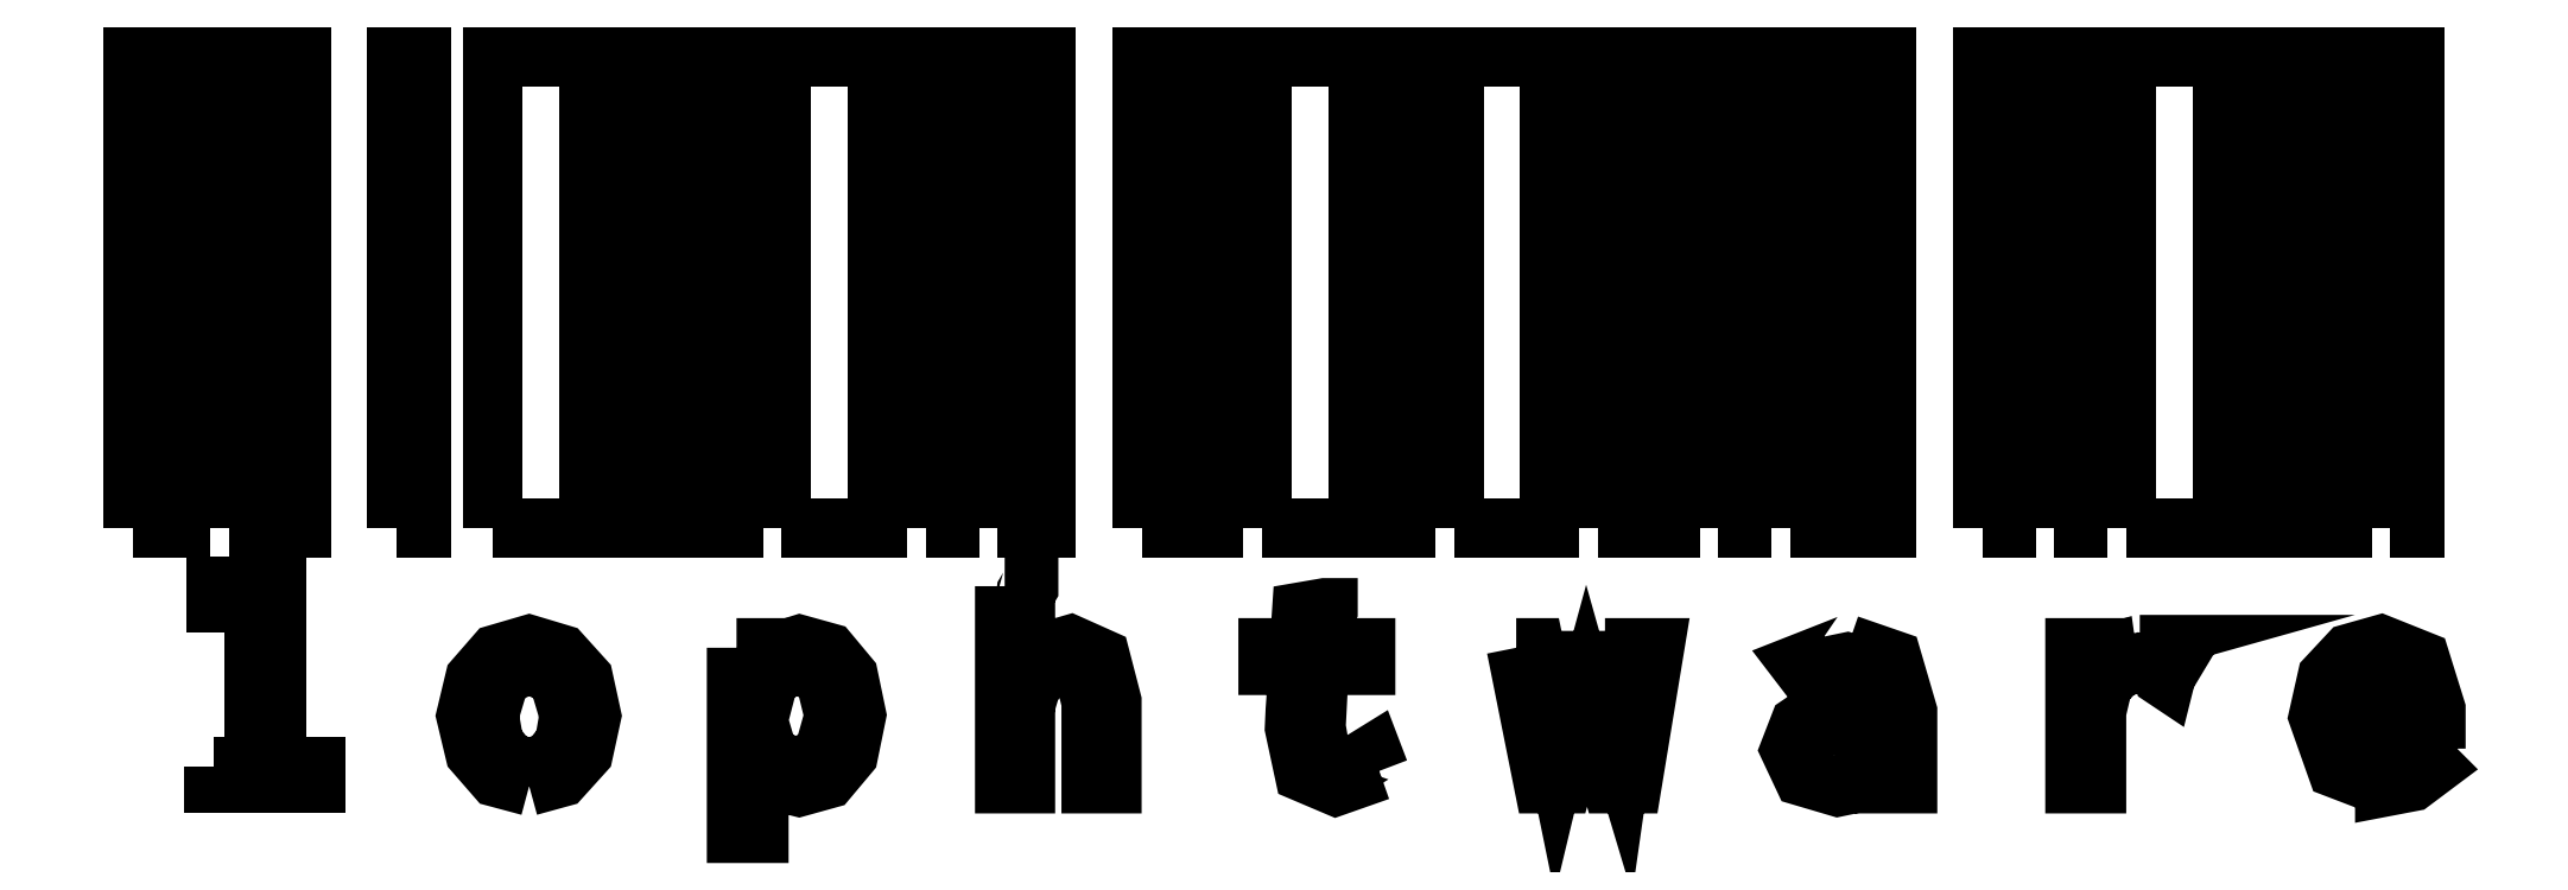
<metadata>
{"format":"dxf","ext":"dxf","renderer":"ezdxf+matplotlib","layout":"modelspace","background":"white","min_lineweight":24,"dpi":150}
</metadata>
<code>
0
SECTION
2
ENTITIES
0
LWPOLYLINE
8
Layer_1
90
4
70
1
10
27.97
20
111.1
30
0
10
27.97
20
117.4
30
0
10
28.61
20
117.4
30
0
10
28.61
20
111.1
30
0
0
LWPOLYLINE
8
Layer_1
90
4
70
1
10
29.24
20
111.1
30
0
10
29.24
20
117.4
30
0
10
29.56
20
117.4
30
0
10
29.56
20
111.1
30
0
0
LWPOLYLINE
8
Layer_1
90
4
70
1
10
29.88
20
111.1
30
0
10
29.88
20
117.4
30
0
10
30.19
20
117.4
30
0
10
30.19
20
111.1
30
0
0
LWPOLYLINE
8
Layer_1
90
10
70
1
10
29.04
20
108
30
0
10
29.58
20
108
30
0
10
29.58
20
110.1
30
0
10
29.07
20
110.1
30
0
10
29.07
20
110.4
30
0
10
29.86
20
110.4
30
0
10
29.86
20
108
30
0
10
30.39
20
108
30
0
10
30.39
20
107.7
30
0
10
29.04
20
107.7
30
0
0
LWPOLYLINE
8
Layer_1
90
4
70
1
10
31.46
20
111.1
30
0
10
31.46
20
117.4
30
0
10
31.78
20
117.4
30
0
10
31.78
20
111.1
30
0
0
LWPOLYLINE
8
Layer_1
90
4
70
1
10
32.73
20
111.1
30
0
10
32.73
20
117.4
30
0
10
34
20
117.4
30
0
10
34
20
111.1
30
0
0
LWPOLYLINE
8
Layer_1
90
4
70
1
10
34.32
20
111.1
30
0
10
34.32
20
117.4
30
0
10
34.64
20
117.4
30
0
10
34.64
20
111.1
30
0
0
LWPOLYLINE
8
Layer_1
90
13
70
1
10
33.21
20
107.7
30
0
10
32.78
20
107.8
30
0
10
32.49
20
108.2
30
0
10
32.37
20
108.6
30
0
10
32.49
20
109.1
30
0
10
32.78
20
109.5
30
0
10
33.21
20
109.6
30
0
10
33.63
20
109.5
30
0
10
33.93
20
109.1
30
0
10
34.04
20
108.6
30
0
10
33.93
20
108.2
30
0
10
33.63
20
107.8
30
0
10
33.21
20
107.7
30
0
0
LWPOLYLINE
8
Layer_1
90
11
70
1
10
33.21
20
108
30
0
10
33.48
20
108
30
0
10
33.68
20
108.3
30
0
10
33.74
20
108.7
30
0
10
33.59
20
109.2
30
0
10
33.21
20
109.3
30
0
10
32.83
20
109.2
30
0
10
32.68
20
108.7
30
0
10
32.74
20
108.3
30
0
10
32.93
20
108
30
0
10
33.21
20
108
30
0
0
LWPOLYLINE
8
Layer_1
90
4
70
1
10
34.96
20
111.1
30
0
10
34.96
20
117.4
30
0
10
35.27
20
117.4
30
0
10
35.27
20
111.1
30
0
0
LWPOLYLINE
8
Layer_1
90
4
70
1
10
35.59
20
111.1
30
0
10
35.59
20
117.4
30
0
10
35.91
20
117.4
30
0
10
35.91
20
111.1
30
0
0
LWPOLYLINE
8
Layer_1
90
4
70
1
10
36.54
20
111.1
30
0
10
36.54
20
117.4
30
0
10
37.81
20
117.4
30
0
10
37.81
20
111.1
30
0
0
LWPOLYLINE
8
Layer_1
90
15
70
1
10
35.95
20
109.5
30
0
10
36.24
20
109.5
30
0
10
36.24
20
109.2
30
0
10
36.45
20
109.5
30
0
10
36.79
20
109.6
30
0
10
37.17
20
109.5
30
0
10
37.43
20
109.2
30
0
10
37.54
20
108.7
30
0
10
37.43
20
108.1
30
0
10
37.16
20
107.8
30
0
10
36.78
20
107.7
30
0
10
36.48
20
107.8
30
0
10
36.25
20
108
30
0
10
36.25
20
107.1
30
0
10
35.95
20
107.1
30
0
0
LWPOLYLINE
8
Layer_1
90
9
70
1
10
36.73
20
108
30
0
10
37.09
20
108.1
30
0
10
37.24
20
108.6
30
0
10
37.12
20
109.2
30
0
10
36.75
20
109.3
30
0
10
36.39
20
109.2
30
0
10
36.24
20
108.6
30
0
10
36.38
20
108.1
30
0
10
36.73
20
108
30
0
0
LWPOLYLINE
8
Layer_1
90
4
70
1
10
38.45
20
111.1
30
0
10
38.45
20
117.4
30
0
10
38.77
20
117.4
30
0
10
38.77
20
111.1
30
0
0
LWPOLYLINE
8
Layer_1
90
4
70
1
10
39.4
20
111.1
30
0
10
39.4
20
117.4
30
0
10
40.04
20
117.4
30
0
10
40.04
20
111.1
30
0
0
LWPOLYLINE
8
Layer_1
90
4
70
1
10
41.31
20
111.1
30
0
10
41.31
20
117.4
30
0
10
41.63
20
117.4
30
0
10
41.63
20
111.1
30
0
0
LWPOLYLINE
8
Layer_1
90
20
70
1
10
39.5
20
110.4
30
0
10
39.82
20
110.4
30
0
10
39.82
20
110.3
30
0
10
39.78
20
110.3
30
0
10
39.77
20
110.2
30
0
10
39.77
20
109.2
30
0
10
40.04
20
109.5
30
0
10
40.37
20
109.6
30
0
10
40.77
20
109.4
30
0
10
40.92
20
108.8
30
0
10
40.92
20
107.7
30
0
10
40.64
20
107.7
30
0
10
40.64
20
108.8
30
0
10
40.55
20
109.2
30
0
10
40.3
20
109.3
30
0
10
40.06
20
109.3
30
0
10
39.86
20
109.1
30
0
10
39.77
20
108.8
30
0
10
39.77
20
107.7
30
0
10
39.5
20
107.7
30
0
0
LWPOLYLINE
8
Layer_1
90
4
70
1
10
41.94
20
111.1
30
0
10
41.94
20
117.4
30
0
10
42.26
20
117.4
30
0
10
42.26
20
111.1
30
0
0
LWPOLYLINE
8
Layer_1
90
4
70
1
10
42.9
20
111.1
30
0
10
42.9
20
117.4
30
0
10
44.17
20
117.4
30
0
10
44.17
20
111.1
30
0
0
LWPOLYLINE
8
Layer_1
90
4
70
1
10
44.48
20
111.1
30
0
10
44.48
20
117.4
30
0
10
44.8
20
117.4
30
0
10
44.8
20
111.1
30
0
0
LWPOLYLINE
8
Layer_1
90
25
70
1
10
44.45
20
107.9
30
0
10
43.88
20
107.7
30
0
10
43.46
20
107.9
30
0
10
43.33
20
108.5
30
0
10
43.34
20
108.7
30
0
10
43.38
20
109.3
30
0
10
42.98
20
109.3
30
0
10
42.98
20
109.5
30
0
10
43.39
20
109.5
30
0
10
43.43
20
110
30
0
10
43.73
20
110.1
30
0
10
43.77
20
110.1
30
0
10
43.77
20
110.1
30
0
10
43.74
20
110
30
0
10
43.72
20
109.9
30
0
10
43.68
20
109.5
30
0
10
44.27
20
109.5
30
0
10
44.27
20
109.3
30
0
10
43.66
20
109.3
30
0
10
43.63
20
108.7
30
0
10
43.62
20
108.5
30
0
10
43.69
20
108.1
30
0
10
43.92
20
108
30
0
10
44.14
20
108
30
0
10
44.37
20
108.1
30
0
0
LWPOLYLINE
8
Layer_1
90
4
70
1
10
45.44
20
111.1
30
0
10
45.44
20
117.4
30
0
10
46.71
20
117.4
30
0
10
46.71
20
111.1
30
0
0
LWPOLYLINE
8
Layer_1
90
4
70
1
10
47.34
20
111.1
30
0
10
47.34
20
117.4
30
0
10
47.66
20
117.4
30
0
10
47.66
20
111.1
30
0
0
LWPOLYLINE
8
Layer_1
90
4
70
1
10
47.98
20
111.1
30
0
10
47.98
20
117.4
30
0
10
48.29
20
117.4
30
0
10
48.29
20
111.1
30
0
0
LWPOLYLINE
8
Layer_1
90
15
70
1
10
46.26
20
109.5
30
0
10
46.51
20
109.5
30
0
10
46.8
20
108.1
30
0
10
47.11
20
109.4
30
0
10
47.28
20
109.4
30
0
10
47.66
20
108.1
30
0
10
47.8
20
109.1
30
0
10
47.83
20
109.5
30
0
10
47.83
20
109.5
30
0
10
48.09
20
109.5
30
0
10
47.8
20
107.7
30
0
10
47.52
20
107.7
30
0
10
47.19
20
108.9
30
0
10
46.88
20
107.7
30
0
10
46.62
20
107.7
30
0
0
LWPOLYLINE
8
Layer_1
90
4
70
1
10
48.93
20
111.1
30
0
10
48.93
20
117.4
30
0
10
49.25
20
117.4
30
0
10
49.25
20
111.1
30
0
0
LWPOLYLINE
8
Layer_1
90
4
70
1
10
49.88
20
111.1
30
0
10
49.88
20
117.4
30
0
10
50.2
20
117.4
30
0
10
50.2
20
111.1
30
0
0
LWPOLYLINE
8
Layer_1
90
4
70
1
10
50.52
20
111.1
30
0
10
50.52
20
117.4
30
0
10
51.15
20
117.4
30
0
10
51.15
20
111.1
30
0
0
LWPOLYLINE
8
Layer_1
90
20
70
1
10
50.66
20
109.6
30
0
10
51.24
20
109.4
30
0
10
51.44
20
108.7
30
0
10
51.44
20
107.7
30
0
10
51.13
20
107.7
30
0
10
51.13
20
108
30
0
10
50.9
20
107.8
30
0
10
50.52
20
107.7
30
0
10
50.05
20
107.8
30
0
10
49.88
20
108.2
30
0
10
50.01
20
108.5
30
0
10
50.34
20
108.8
30
0
10
50.79
20
108.8
30
0
10
51.2
20
108.8
30
0
10
51.04
20
109.2
30
0
10
50.63
20
109.4
30
0
10
50.38
20
109.3
30
0
10
50.15
20
109.2
30
0
10
50.01
20
109.3
30
0
10
50.66
20
109.6
30
0
0
LWPOLYLINE
8
Layer_1
90
8
70
1
10
50.55
20
107.9
30
0
10
51.02
20
108.1
30
0
10
51.2
20
108.6
30
0
10
50.81
20
108.6
30
0
10
50.34
20
108.5
30
0
10
50.17
20
108.2
30
0
10
50.26
20
108
30
0
10
50.55
20
107.9
30
0
0
LWPOLYLINE
8
Layer_1
90
4
70
1
10
52.42
20
111.1
30
0
10
52.42
20
117.4
30
0
10
52.74
20
117.4
30
0
10
52.74
20
111.1
30
0
0
LWPOLYLINE
8
Layer_1
90
4
70
1
10
53.38
20
111.1
30
0
10
53.38
20
117.4
30
0
10
53.69
20
117.4
30
0
10
53.69
20
111.1
30
0
0
LWPOLYLINE
8
Layer_1
90
4
70
1
10
54.33
20
111.1
30
0
10
54.33
20
117.4
30
0
10
55.6
20
117.4
30
0
10
55.6
20
111.1
30
0
0
LWPOLYLINE
8
Layer_1
90
18
70
1
10
54.51
20
109.6
30
0
10
54.98
20
109.4
30
0
10
54.86
20
109.2
30
0
10
54.85
20
109.1
30
0
10
54.82
20
109.2
30
0
10
54.79
20
109.2
30
0
10
54.72
20
109.3
30
0
10
54.49
20
109.3
30
0
10
54.22
20
109.3
30
0
10
54.02
20
109.1
30
0
10
53.94
20
108.7
30
0
10
53.94
20
107.7
30
0
10
53.65
20
107.7
30
0
10
53.65
20
109.5
30
0
10
53.95
20
109.5
30
0
10
53.94
20
109.2
30
0
10
54.17
20
109.5
30
0
10
54.51
20
109.6
30
0
0
LWPOLYLINE
8
Layer_1
90
4
70
1
10
55.92
20
111.1
30
0
10
55.92
20
117.4
30
0
10
56.23
20
117.4
30
0
10
56.23
20
111.1
30
0
0
LWPOLYLINE
8
Layer_1
90
4
70
1
10
56.55
20
111.1
30
0
10
56.55
20
117.4
30
0
10
57.19
20
117.4
30
0
10
57.19
20
111.1
30
0
0
LWPOLYLINE
8
Layer_1
90
4
70
1
10
57.82
20
111.1
30
0
10
57.82
20
117.4
30
0
10
58.14
20
117.4
30
0
10
58.14
20
111.1
30
0
0
LWPOLYLINE
8
Layer_1
90
16
70
1
10
57.75
20
107.7
30
0
10
57.11
20
108
30
0
10
56.87
20
108.6
30
0
10
56.99
20
109.2
30
0
10
57.28
20
109.5
30
0
10
57.69
20
109.6
30
0
10
58.22
20
109.4
30
0
10
58.43
20
108.7
30
0
10
58.43
20
108.6
30
0
10
57.14
20
108.6
30
0
10
57.32
20
108.1
30
0
10
57.76
20
107.9
30
0
10
58.22
20
108.1
30
0
10
58.38
20
108
30
0
10
58.11
20
107.8
30
0
10
57.75
20
107.7
30
0
0
LWPOLYLINE
8
Layer_1
90
5
70
1
10
58.14
20
108.8
30
0
10
58.01
20
109.2
30
0
10
57.67
20
109.4
30
0
10
57.34
20
109.2
30
0
10
57.16
20
108.8
30
0
0
ENDSEC
0
EOF

</code>
